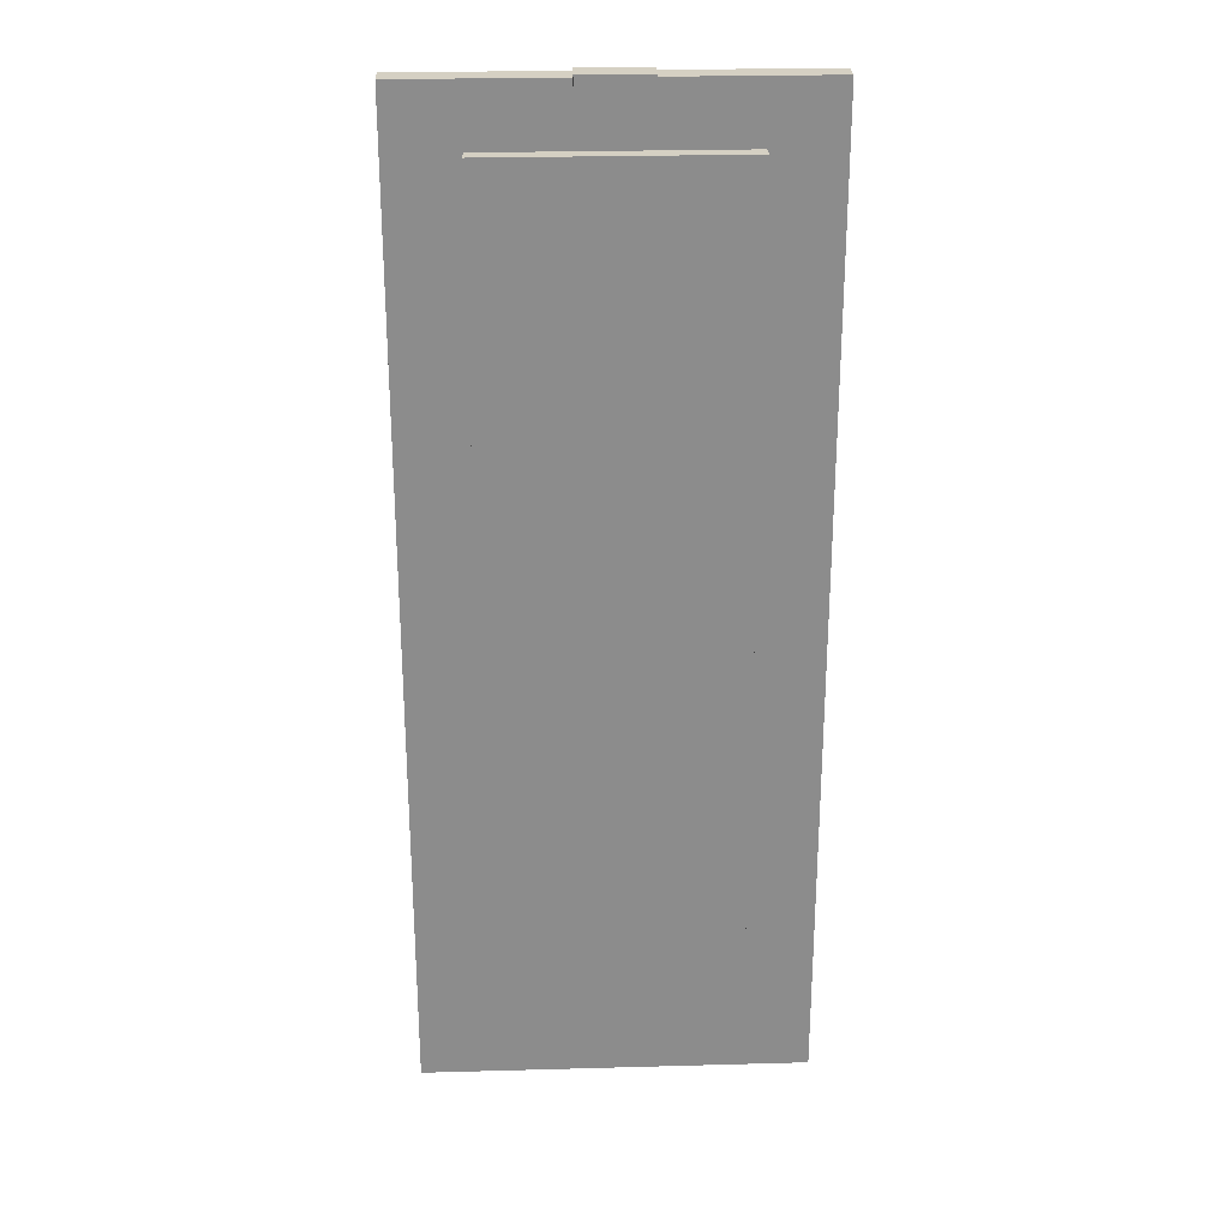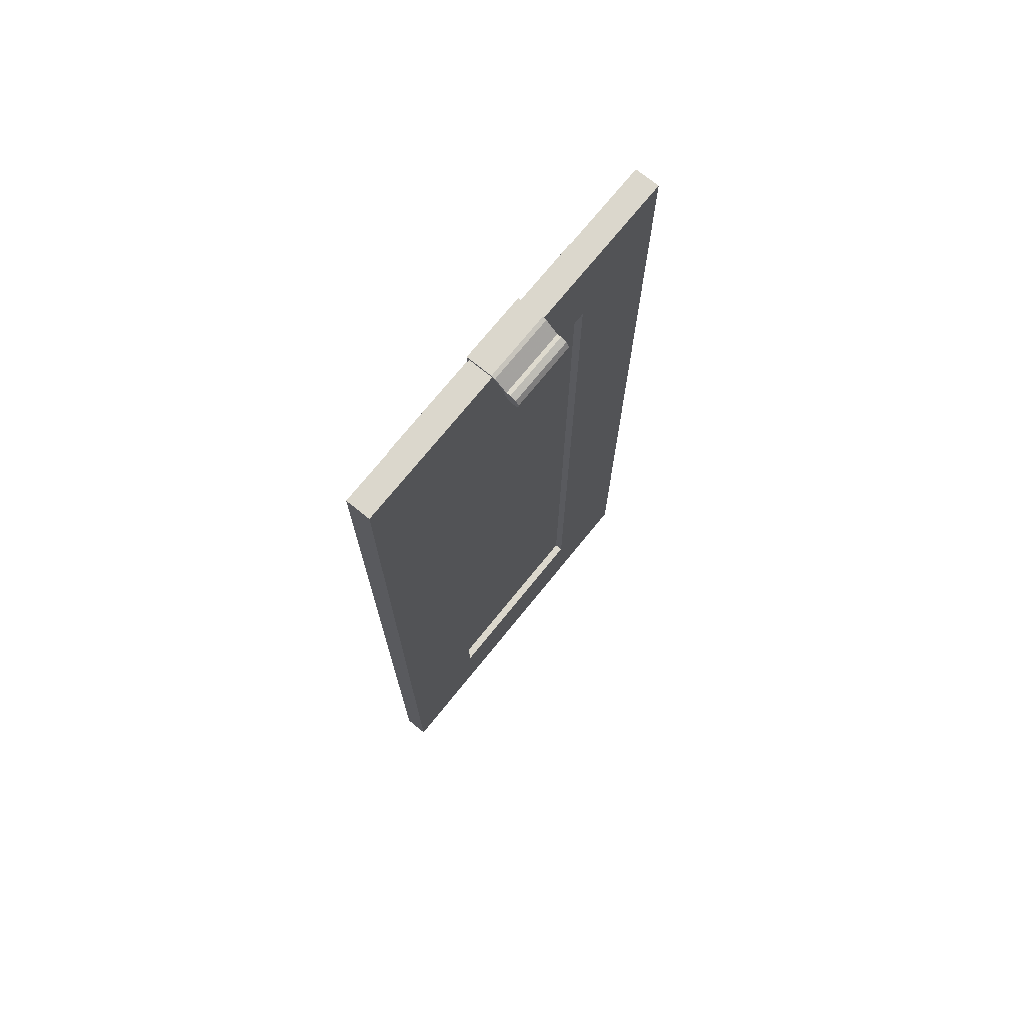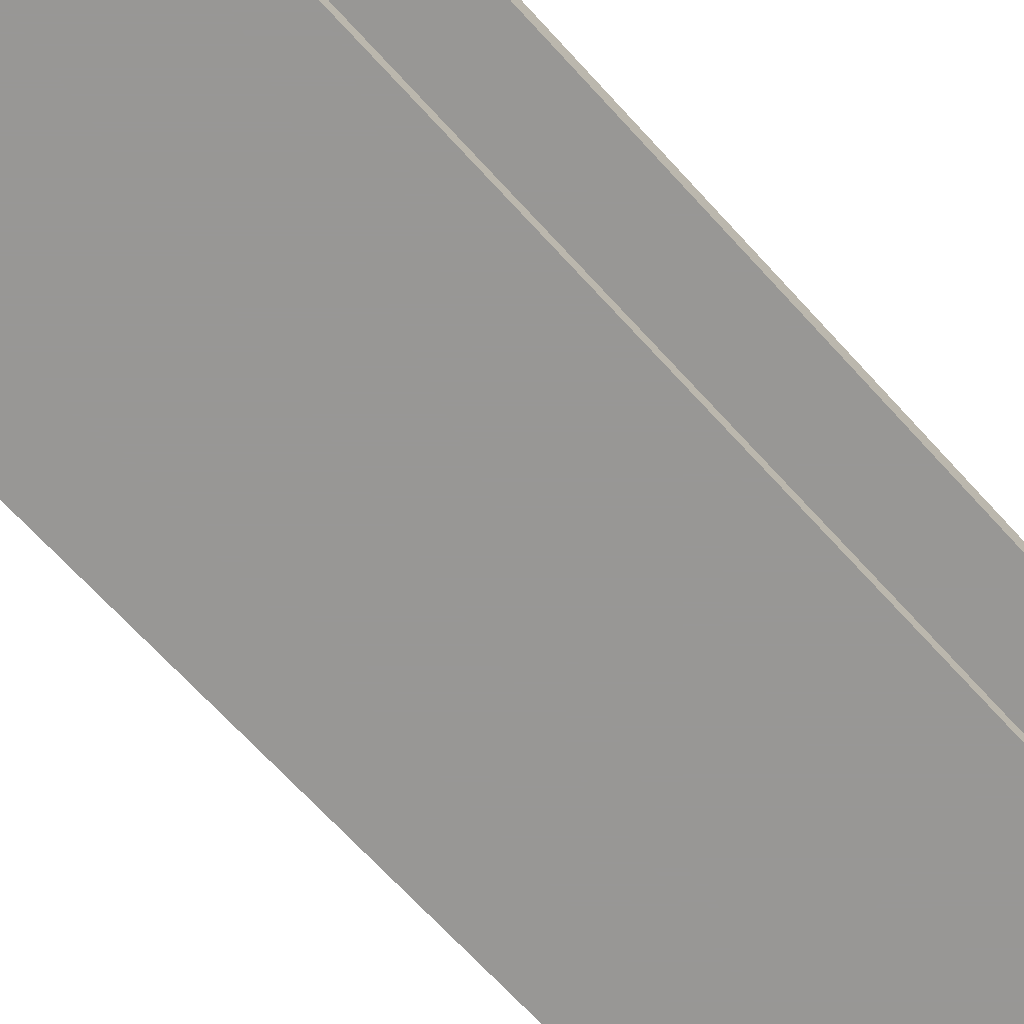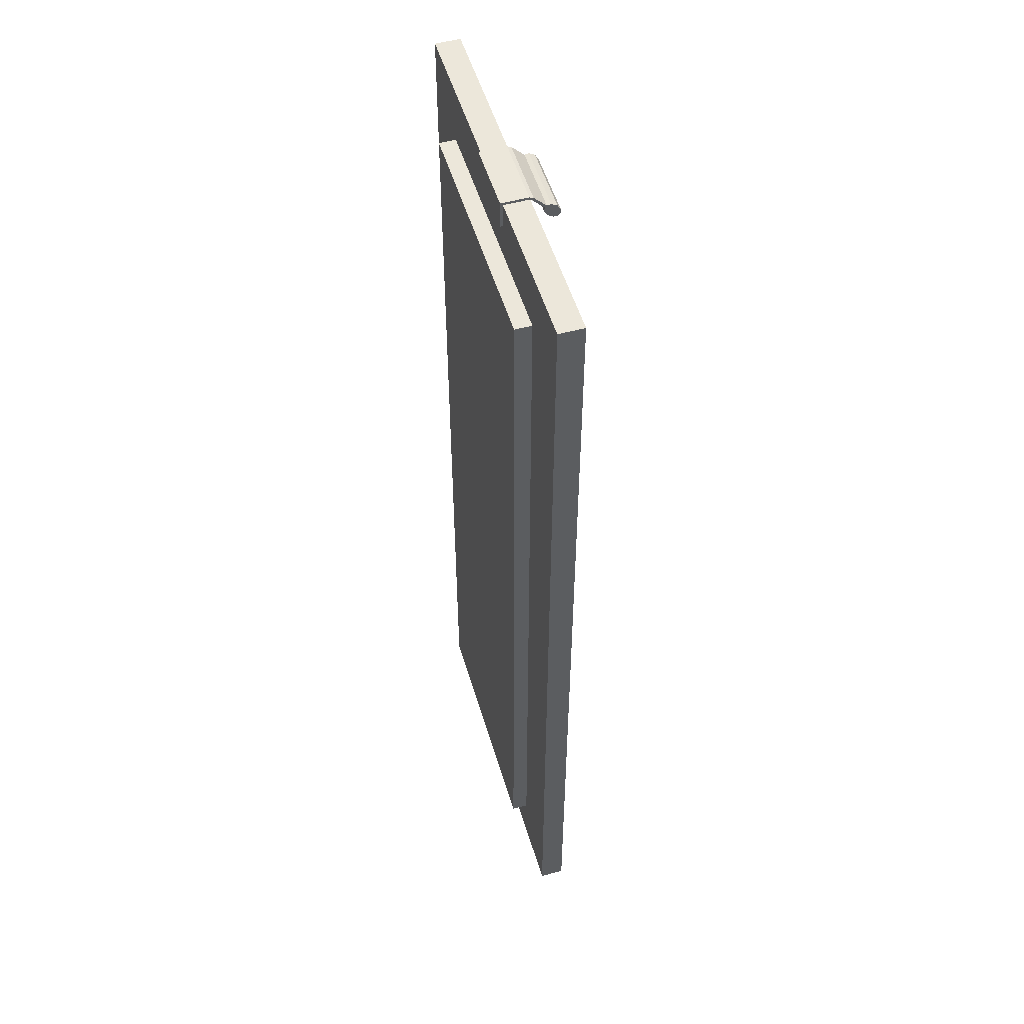
<metadata>
{"format":"obj","ext":"obj","renderer":"f3d","projection":"perspective","resolution":1024,"background":"white","views":[{"elev":26.0,"azim":177.5,"up":"+Y"},{"elev":73.2,"azim":-51.0,"up":"+Y"},{"elev":-68.2,"azim":42.3,"up":"+Z"},{"elev":52.7,"azim":-106.5,"up":"+Y"}]}
</metadata>
<code>
v 0.1344 0.6592 0.5241
v -0.1401 -0.4939 0.5241
v 0.1344 -0.4939 0.5241
v -0.1401 0.6592 0.5241
v 0.1344 0.6592 0.5241
v -0.1401 -0.4939 0.5241
v 0.1344 -0.4939 0.5241
v -0.1401 0.6592 0.5241
v -0.1401 0.8056 0.5363
v -0.1401 0.8056 0.5363
v -0.1401 0.8056 0.5363
v -0.2865 -0.6403 0.5363
v -0.2865 -0.6403 0.5363
v -0.2865 -0.6403 0.5363
v -0.1401 -0.6403 0.5363
v -0.1401 -0.6403 0.5363
v -0.1401 -0.6403 0.5363
v -0.2865 0.8056 0.5363
v -0.2865 0.8056 0.5363
v -0.2865 0.8056 0.5363
v -0.1401 -0.6403 0.4997
v -0.1401 -0.6403 0.4997
v -0.1401 -0.6403 0.4997
v -0.2865 0.8056 0.4997
v -0.2865 0.8056 0.4997
v -0.2865 0.8056 0.4997
v -0.2865 -0.6403 0.4997
v -0.2865 -0.6403 0.4997
v -0.2865 -0.6403 0.4997
v -0.1401 0.8056 0.4997
v -0.1401 0.8056 0.4997
v -0.1401 0.8056 0.4997
v -0.1401 0.8056 0.5363
v -0.1401 0.8056 0.5363
v -0.1401 0.8056 0.5363
v -0.2865 -0.6403 0.5363
v -0.2865 -0.6403 0.5363
v -0.2865 -0.6403 0.5363
v -0.1401 -0.6403 0.5363
v -0.1401 -0.6403 0.5363
v -0.1401 -0.6403 0.5363
v -0.2865 0.8056 0.5363
v -0.2865 0.8056 0.5363
v -0.2865 0.8056 0.5363
v -0.1401 -0.6403 0.4997
v -0.1401 -0.6403 0.4997
v -0.1401 -0.6403 0.4997
v -0.2865 0.8056 0.4997
v -0.2865 0.8056 0.4997
v -0.2865 0.8056 0.4997
v -0.2865 -0.6403 0.4997
v -0.2865 -0.6403 0.4997
v -0.2865 -0.6403 0.4997
v -0.1401 0.8056 0.4997
v -0.1401 0.8056 0.4997
v -0.1401 0.8056 0.4997
v 0.2809 0.8056 0.5363
v 0.2809 0.8056 0.5363
v 0.2809 0.8056 0.5363
v 0.1344 -0.6403 0.5363
v 0.1344 -0.6403 0.5363
v 0.1344 -0.6403 0.5363
v 0.2809 -0.6403 0.5363
v 0.2809 -0.6403 0.5363
v 0.2809 -0.6403 0.5363
v 0.1344 0.8056 0.5363
v 0.1344 0.8056 0.5363
v 0.1344 0.8056 0.5363
v 0.2809 -0.6403 0.4997
v 0.2809 -0.6403 0.4997
v 0.2809 -0.6403 0.4997
v 0.1344 0.8056 0.4997
v 0.1344 0.8056 0.4997
v 0.1344 0.8056 0.4997
v 0.1344 -0.6403 0.4997
v 0.1344 -0.6403 0.4997
v 0.1344 -0.6403 0.4997
v 0.2809 0.8056 0.4997
v 0.2809 0.8056 0.4997
v 0.2809 0.8056 0.4997
v 0.2809 0.8056 0.5363
v 0.2809 0.8056 0.5363
v 0.2809 0.8056 0.5363
v 0.1344 -0.6403 0.5363
v 0.1344 -0.6403 0.5363
v 0.1344 -0.6403 0.5363
v 0.2809 -0.6403 0.5363
v 0.2809 -0.6403 0.5363
v 0.2809 -0.6403 0.5363
v 0.1344 0.8056 0.5363
v 0.1344 0.8056 0.5363
v 0.1344 0.8056 0.5363
v 0.2809 -0.6403 0.4997
v 0.2809 -0.6403 0.4997
v 0.2809 -0.6403 0.4997
v 0.1344 0.8056 0.4997
v 0.1344 0.8056 0.4997
v 0.1344 0.8056 0.4997
v 0.1344 -0.6403 0.4997
v 0.1344 -0.6403 0.4997
v 0.1344 -0.6403 0.4997
v 0.2809 0.8056 0.4997
v 0.2809 0.8056 0.4997
v 0.2809 0.8056 0.4997
v 0.1344 0.8056 0.4997
v 0.1344 0.8056 0.4997
v -0.1401 0.8056 0.5363
v -0.1401 0.8056 0.5363
v 0.1344 0.8056 0.5363
v 0.1344 0.8056 0.5363
v -0.1401 0.8056 0.4997
v -0.1401 0.8056 0.4997
v 0.1344 0.6592 0.5363
v 0.1344 0.6592 0.5363
v -0.1401 0.6592 0.4997
v -0.1401 0.6592 0.4997
v -0.1401 0.6592 0.5363
v -0.1401 0.6592 0.5363
v 0.1344 0.6592 0.4997
v 0.1344 0.6592 0.4997
v 0.1344 0.8056 0.4997
v 0.1344 0.8056 0.4997
v -0.1401 0.8056 0.5363
v -0.1401 0.8056 0.5363
v 0.1344 0.8056 0.5363
v 0.1344 0.8056 0.5363
v -0.1401 0.8056 0.4997
v -0.1401 0.8056 0.4997
v 0.1344 0.6592 0.5363
v 0.1344 0.6592 0.5363
v -0.1401 0.6592 0.4997
v -0.1401 0.6592 0.4997
v -0.1401 0.6592 0.5363
v -0.1401 0.6592 0.5363
v 0.1344 0.6592 0.4997
v 0.1344 0.6592 0.4997
v 0.1344 -0.4939 0.4997
v 0.1344 -0.4939 0.4997
v -0.1401 -0.4939 0.5363
v -0.1401 -0.4939 0.5363
v 0.1344 -0.4939 0.5363
v 0.1344 -0.4939 0.5363
v -0.1401 -0.4939 0.4997
v -0.1401 -0.4939 0.4997
v 0.1344 -0.6403 0.5363
v 0.1344 -0.6403 0.5363
v -0.1401 -0.6403 0.4997
v -0.1401 -0.6403 0.4997
v -0.1401 -0.6403 0.5363
v -0.1401 -0.6403 0.5363
v 0.1344 -0.6403 0.4997
v 0.1344 -0.6403 0.4997
v 0.1344 -0.4939 0.4997
v 0.1344 -0.4939 0.4997
v -0.1401 -0.4939 0.5363
v -0.1401 -0.4939 0.5363
v 0.1344 -0.4939 0.5363
v 0.1344 -0.4939 0.5363
v -0.1401 -0.4939 0.4997
v -0.1401 -0.4939 0.4997
v 0.1344 -0.6403 0.5363
v 0.1344 -0.6403 0.5363
v -0.1401 -0.6403 0.4997
v -0.1401 -0.6403 0.4997
v -0.1401 -0.6403 0.5363
v -0.1401 -0.6403 0.5363
v 0.1344 -0.6403 0.4997
v 0.1344 -0.6403 0.4997
v -0.1859 0.7172 0.4753
v -0.1859 0.7172 0.4753
v -0.1859 0.7172 0.4753
v 0.1802 -0.5518 0.4753
v 0.1802 -0.5518 0.4753
v 0.1802 -0.5518 0.4753
v -0.1859 -0.5518 0.4753
v -0.1859 -0.5518 0.4753
v -0.1859 -0.5518 0.4753
v 0.1802 0.7172 0.4753
v 0.1802 0.7172 0.4753
v 0.1802 0.7172 0.4753
v 0.1802 -0.5518 0.4997
v 0.1802 -0.5518 0.4997
v 0.1802 -0.5518 0.4997
v -0.1859 -0.5518 0.4997
v -0.1859 -0.5518 0.4997
v -0.1859 -0.5518 0.4997
v 0.1802 0.7172 0.4997
v 0.1802 0.7172 0.4997
v 0.1802 0.7172 0.4997
v -0.1859 0.7172 0.4997
v -0.1859 0.7172 0.4997
v -0.1859 0.7172 0.4997
v -0.1859 0.7172 0.4753
v -0.1859 0.7172 0.4753
v -0.1859 0.7172 0.4753
v 0.1802 -0.5518 0.4753
v 0.1802 -0.5518 0.4753
v 0.1802 -0.5518 0.4753
v -0.1859 -0.5518 0.4753
v -0.1859 -0.5518 0.4753
v -0.1859 -0.5518 0.4753
v 0.1802 0.7172 0.4753
v 0.1802 0.7172 0.4753
v 0.1802 0.7172 0.4753
v 0.1802 -0.5518 0.4997
v 0.1802 -0.5518 0.4997
v 0.1802 -0.5518 0.4997
v -0.1859 -0.5518 0.4997
v -0.1859 -0.5518 0.4997
v -0.1859 -0.5518 0.4997
v 0.1802 0.7172 0.4997
v 0.1802 0.7172 0.4997
v 0.1802 0.7172 0.4997
v -0.1859 0.7172 0.4997
v -0.1859 0.7172 0.4997
v -0.1859 0.7172 0.4997
v -0.1401 0.6592 0.4997
v 0.1344 -0.4939 0.4997
v -0.1401 -0.4939 0.4997
v 0.1344 0.6592 0.4997
v -0.1401 0.6592 0.4997
v 0.1344 -0.4939 0.4997
v -0.1401 -0.4939 0.4997
v 0.1344 0.6592 0.4997
v 0.04745 0.7767 0.5782
v 0.04745 0.7767 0.5782
v -0.05322 0.7852 0.5734
v -0.05322 0.7852 0.5734
v -0.05322 0.7767 0.5782
v -0.05322 0.7767 0.5782
v 0.04745 0.7852 0.5734
v 0.04745 0.7852 0.5734
v -0.05322 0.7703 0.578
v -0.05322 0.7703 0.578
v 0.04745 0.7703 0.578
v 0.04745 0.7703 0.578
v -0.05322 0.7898 0.565
v -0.05322 0.7898 0.565
v -0.05322 0.7671 0.5748
v -0.05322 0.7671 0.5748
v 0.04745 0.7671 0.5748
v 0.04745 0.7671 0.5748
v 0.04745 0.7898 0.565
v 0.04745 0.7898 0.565
v -0.05322 0.7668 0.5684
v -0.05322 0.7668 0.5684
v 0.04745 0.7668 0.5684
v 0.04745 0.7668 0.5684
v -0.05322 0.7891 0.5587
v -0.05322 0.7891 0.5587
v -0.05322 0.7891 0.5587
v -0.05322 0.7716 0.5599
v -0.05322 0.7716 0.5599
v 0.04745 0.7716 0.5599
v 0.04745 0.7716 0.5599
v 0.04745 0.7891 0.5587
v 0.04745 0.7891 0.5587
v 0.04745 0.7891 0.5587
v -0.05322 0.8072 0.5407
v -0.05322 0.8072 0.5407
v -0.05322 0.7801 0.5553
v -0.05322 0.7801 0.5553
v 0.04745 0.7801 0.5553
v 0.04745 0.7801 0.5553
v 0.04745 0.8072 0.5407
v 0.04745 0.8072 0.5407
v -0.05322 0.7864 0.556
v -0.05322 0.7864 0.556
v -0.05322 0.7864 0.556
v 0.04745 0.7864 0.556
v 0.04745 0.7864 0.556
v 0.04745 0.7864 0.556
v -0.05322 0.8095 0.5351
v -0.05322 0.8095 0.5351
v -0.05322 0.8039 0.5385
v -0.05322 0.8039 0.5385
v 0.04745 0.8039 0.5385
v 0.04745 0.8039 0.5385
v 0.04745 0.8095 0.5351
v 0.04745 0.8095 0.5351
v -0.05322 0.8095 0.4958
v -0.05322 0.8095 0.4958
v -0.05322 0.8095 0.4958
v -0.05322 0.8056 0.5343
v -0.05322 0.8056 0.5343
v 0.04745 0.8056 0.5343
v 0.04745 0.8056 0.5343
v 0.04745 0.8095 0.4958
v 0.04745 0.8095 0.4958
v 0.04745 0.8095 0.4958
v 0.04745 0.7688 0.4958
v 0.04745 0.7688 0.4958
v 0.04745 0.7688 0.4958
v -0.05322 0.8056 0.4997
v -0.05322 0.8056 0.4997
v -0.05322 0.8056 0.4997
v 0.04745 0.8056 0.4997
v 0.04745 0.8056 0.4997
v 0.04745 0.8056 0.4997
v -0.05322 0.7688 0.4958
v -0.05322 0.7688 0.4958
v -0.05322 0.7688 0.4958
v -0.05322 0.7688 0.4997
v -0.05322 0.7688 0.4997
v -0.05322 0.7688 0.4997
v 0.04745 0.7688 0.4997
v 0.04745 0.7688 0.4997
v 0.04745 0.7688 0.4997
v 0.04745 0.7767 0.5782
v 0.04745 0.7767 0.5782
v -0.05322 0.7852 0.5734
v -0.05322 0.7852 0.5734
v -0.05322 0.7767 0.5782
v -0.05322 0.7767 0.5782
v 0.04745 0.7852 0.5734
v 0.04745 0.7852 0.5734
v -0.05322 0.7703 0.578
v -0.05322 0.7703 0.578
v 0.04745 0.7703 0.578
v 0.04745 0.7703 0.578
v -0.05322 0.7898 0.565
v -0.05322 0.7898 0.565
v -0.05322 0.7898 0.565
v -0.05322 0.7671 0.5748
v -0.05322 0.7671 0.5748
v 0.04745 0.7671 0.5748
v 0.04745 0.7671 0.5748
v 0.04745 0.7898 0.565
v 0.04745 0.7898 0.565
v 0.04745 0.7898 0.565
v -0.05322 0.7668 0.5684
v -0.05322 0.7668 0.5684
v 0.04745 0.7668 0.5684
v 0.04745 0.7668 0.5684
v -0.05322 0.7891 0.5587
v -0.05322 0.7891 0.5587
v -0.05322 0.7891 0.5587
v -0.05322 0.7716 0.5599
v -0.05322 0.7716 0.5599
v 0.04745 0.7716 0.5599
v 0.04745 0.7716 0.5599
v 0.04745 0.7891 0.5587
v 0.04745 0.7891 0.5587
v 0.04745 0.7891 0.5587
v -0.05322 0.8072 0.5407
v -0.05322 0.8072 0.5407
v -0.05322 0.7801 0.5553
v -0.05322 0.7801 0.5553
v 0.04745 0.7801 0.5553
v 0.04745 0.7801 0.5553
v 0.04745 0.8072 0.5407
v 0.04745 0.8072 0.5407
v -0.05322 0.7864 0.556
v -0.05322 0.7864 0.556
v -0.05322 0.7864 0.556
v 0.04745 0.7864 0.556
v 0.04745 0.7864 0.556
v 0.04745 0.7864 0.556
v -0.05322 0.8095 0.5351
v -0.05322 0.8095 0.5351
v -0.05322 0.8039 0.5385
v -0.05322 0.8039 0.5385
v 0.04745 0.8039 0.5385
v 0.04745 0.8039 0.5385
v 0.04745 0.8095 0.5351
v 0.04745 0.8095 0.5351
v -0.05322 0.8095 0.4958
v -0.05322 0.8095 0.4958
v -0.05322 0.8095 0.4958
v -0.05322 0.8056 0.5343
v -0.05322 0.8056 0.5343
v 0.04745 0.8056 0.5343
v 0.04745 0.8056 0.5343
v 0.04745 0.8095 0.4958
v 0.04745 0.8095 0.4958
v 0.04745 0.8095 0.4958
v 0.04745 0.7688 0.4958
v 0.04745 0.7688 0.4958
v 0.04745 0.7688 0.4958
v -0.05322 0.8056 0.4997
v -0.05322 0.8056 0.4997
v -0.05322 0.8056 0.4997
v 0.04745 0.8056 0.4997
v 0.04745 0.8056 0.4997
v 0.04745 0.8056 0.4997
v -0.05322 0.7688 0.4958
v -0.05322 0.7688 0.4958
v -0.05322 0.7688 0.4958
v -0.05322 0.7688 0.4997
v -0.05322 0.7688 0.4997
v -0.05322 0.7688 0.4997
v 0.04745 0.7688 0.4997
v 0.04745 0.7688 0.4997
v 0.04745 0.7688 0.4997
f 3 2 1
f 4 1 2
f 5 6 7
f 6 5 8
f 16 12 9
f 18 9 12
f 17 22 14
f 15 11 21
f 19 24 10
f 20 13 26
f 27 14 22
f 32 21 11
f 30 10 24
f 29 26 13
f 28 23 25
f 31 25 23
f 33 36 40
f 36 33 42
f 37 46 41
f 45 35 39
f 34 49 43
f 50 38 44
f 46 37 53
f 35 45 56
f 49 34 55
f 38 50 51
f 48 47 52
f 47 48 54
f 64 60 57
f 66 57 60
f 65 70 62
f 63 59 69
f 67 72 58
f 68 61 74
f 75 62 70
f 80 69 59
f 78 58 72
f 77 74 61
f 76 71 73
f 79 73 71
f 81 84 89
f 84 81 91
f 86 95 88
f 93 83 87
f 82 97 92
f 98 85 90
f 95 86 101
f 83 93 104
f 97 82 103
f 85 98 99
f 96 94 100
f 94 96 102
f 110 108 106
f 112 106 108
f 109 114 107
f 111 116 105
f 118 107 114
f 120 105 116
f 117 113 115
f 119 115 113
f 121 123 125
f 123 121 127
f 124 129 126
f 122 131 128
f 129 124 133
f 131 122 135
f 132 130 134
f 130 132 136
f 142 140 138
f 144 138 140
f 141 146 139
f 143 148 137
f 150 139 146
f 152 137 148
f 149 145 147
f 151 147 145
f 153 155 157
f 155 153 159
f 156 161 158
f 154 163 160
f 161 156 165
f 163 154 167
f 164 162 166
f 162 164 168
f 177 172 169
f 178 169 172
f 174 176 181
f 175 171 185
f 179 187 170
f 180 173 189
f 184 181 176
f 183 189 173
f 192 185 171
f 190 170 187
f 182 186 188
f 191 188 186
f 193 196 200
f 196 193 204
f 205 201 198
f 210 195 199
f 194 211 202
f 212 197 203
f 201 205 209
f 197 212 207
f 195 210 216
f 211 194 214
f 213 208 206
f 208 213 215
f 219 218 217
f 220 217 218
f 221 222 223
f 222 221 224
f 229 227 226
f 232 226 227
f 230 234 228
f 226 236 229
f 225 231 235
f 227 237 232
f 239 228 234
f 233 229 236
f 242 235 231
f 243 232 237
f 238 228 245
f 245 228 239
f 240 233 241
f 236 241 233
f 247 242 231
f 244 247 231
f 237 249 243
f 253 238 245
f 246 240 248
f 241 248 240
f 254 247 244
f 258 243 249
f 251 238 253
f 252 246 255
f 248 255 246
f 256 254 244
f 250 260 257
f 262 251 253
f 252 255 261
f 264 254 256
f 265 257 260
f 251 267 259
f 267 251 262
f 263 261 255
f 272 264 256
f 256 266 272
f 260 273 265
f 275 259 267
f 261 263 269
f 271 269 263
f 278 272 266
f 280 265 273
f 274 259 275
f 268 270 276
f 277 276 270
f 279 278 266
f 273 281 280
f 285 274 275
f 277 286 276
f 287 278 279
f 289 280 281
f 283 274 285
f 284 276 286
f 290 287 279
f 288 282 291
f 296 283 285
f 286 298 284
f 299 287 290
f 301 291 282
f 293 299 290
f 303 283 296
f 295 284 298
f 300 304 292
f 302 283 303
f 307 299 293
f 305 294 306
f 297 306 294
f 308 292 304
f 309 311 313
f 311 309 315
f 312 317 314
f 313 320 309
f 319 316 310
f 315 322 311
f 317 312 324
f 320 313 318
f 316 319 327
f 322 315 328
f 331 312 323
f 324 312 331
f 326 318 325
f 318 326 320
f 316 327 334
f 316 334 330
f 329 337 321
f 331 323 338
f 333 325 332
f 325 333 326
f 330 334 340
f 337 329 342
f 338 323 336
f 341 332 339
f 332 341 333
f 330 340 343
f 344 346 335
f 338 336 348
f 347 341 339
f 343 340 349
f 346 344 352
f 345 355 336
f 348 336 355
f 341 347 350
f 343 349 358
f 358 351 343
f 352 359 346
f 355 345 362
f 353 350 347
f 350 353 356
f 351 358 364
f 359 352 365
f 362 345 360
f 361 357 354
f 357 361 363
f 351 364 366
f 365 367 359
f 362 360 371
f 361 373 363
f 366 364 372
f 367 365 375
f 371 360 368
f 373 361 370
f 366 372 374
f 379 369 376
f 371 368 382
f 370 383 373
f 374 372 385
f 369 379 387
f 374 385 378
f 382 368 390
f 383 370 380
f 377 391 388
f 390 368 386
f 378 385 394
f 393 381 389
f 381 393 384
f 391 377 392

</code>
